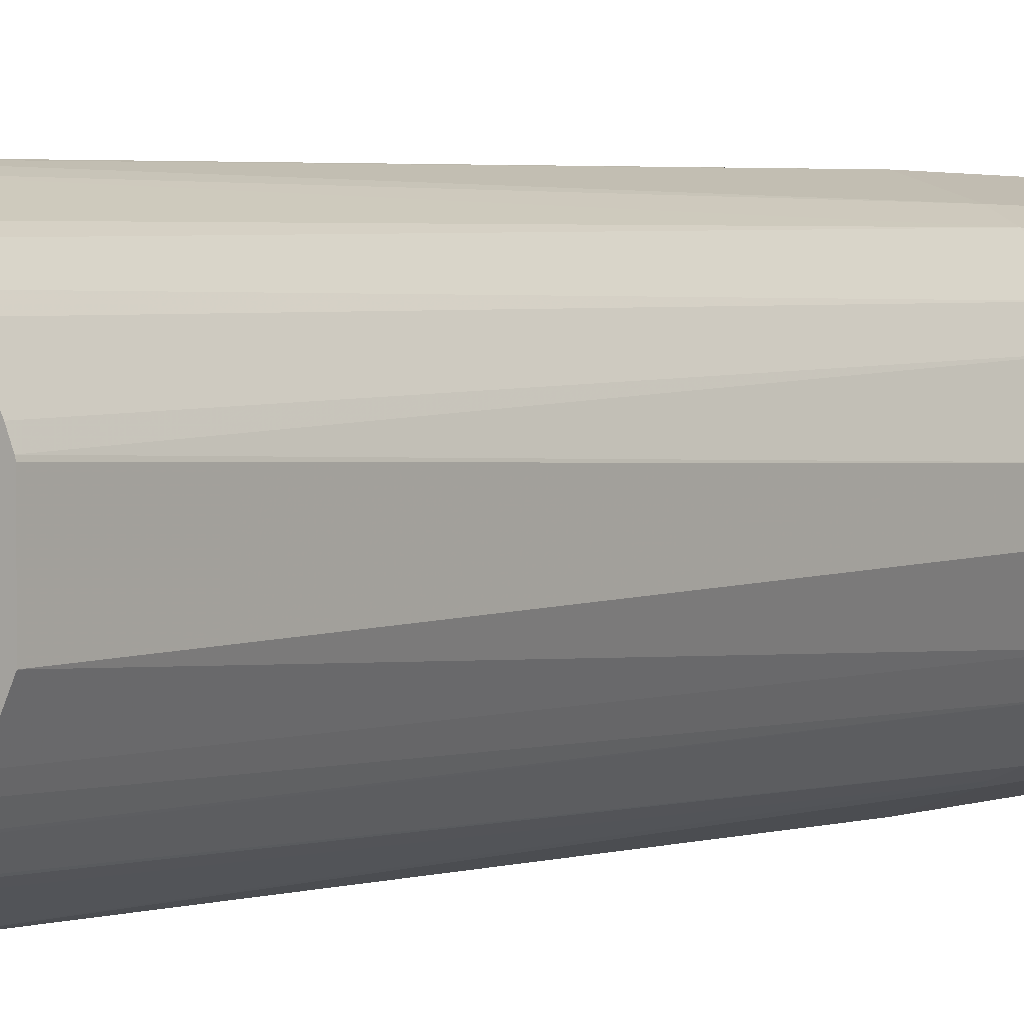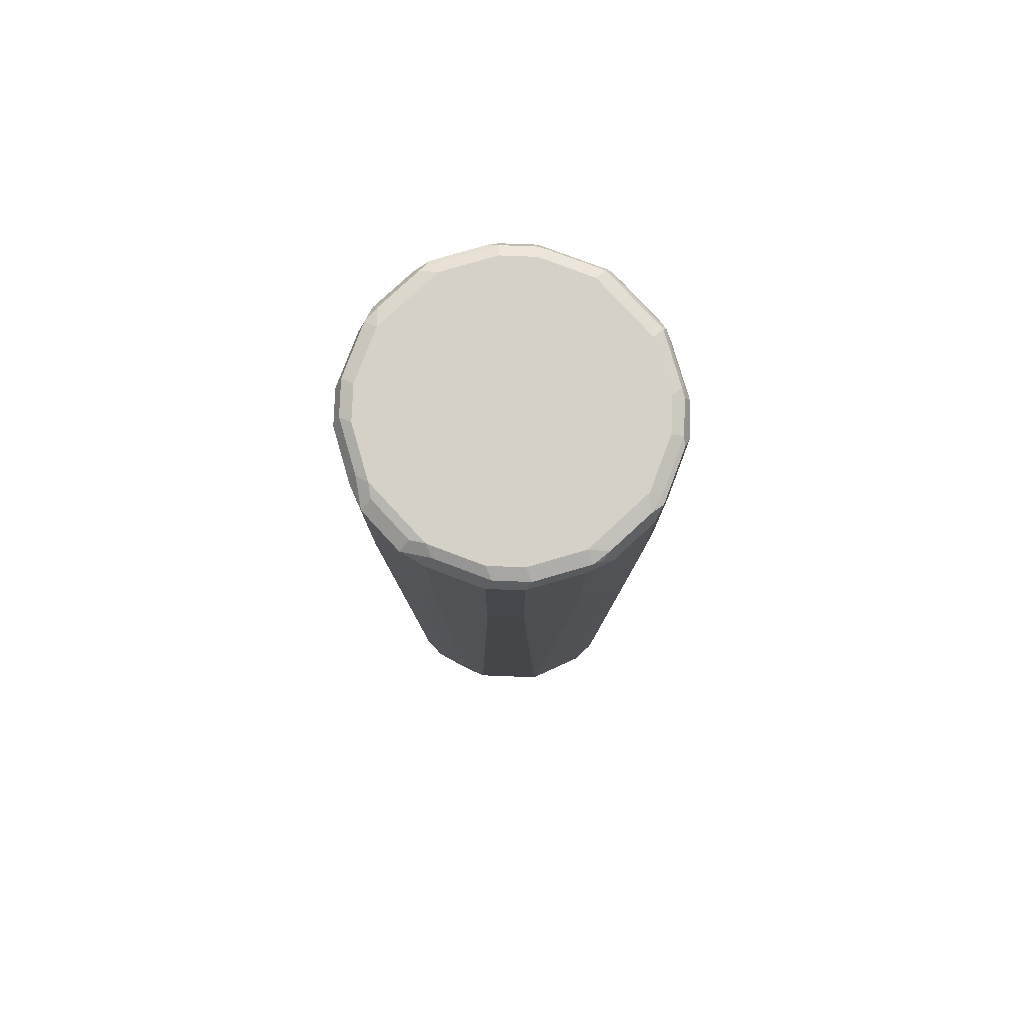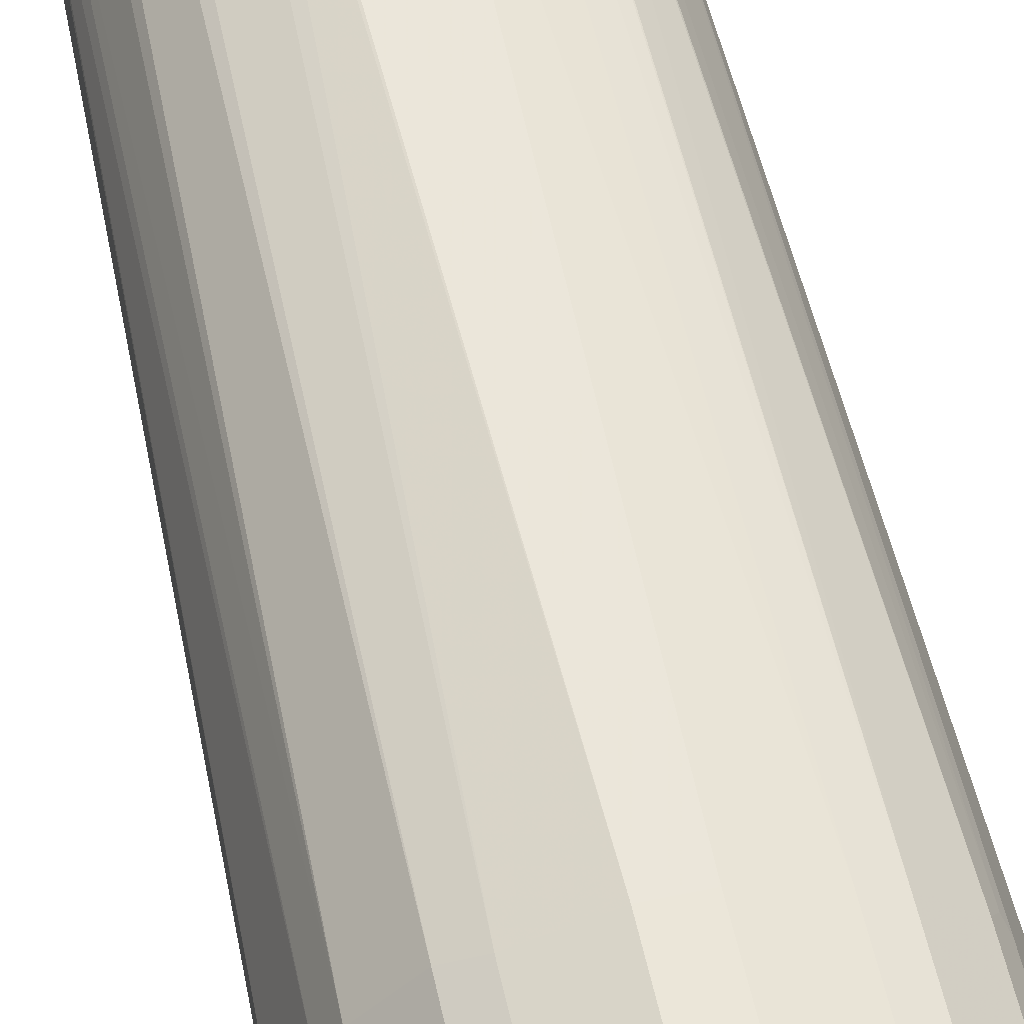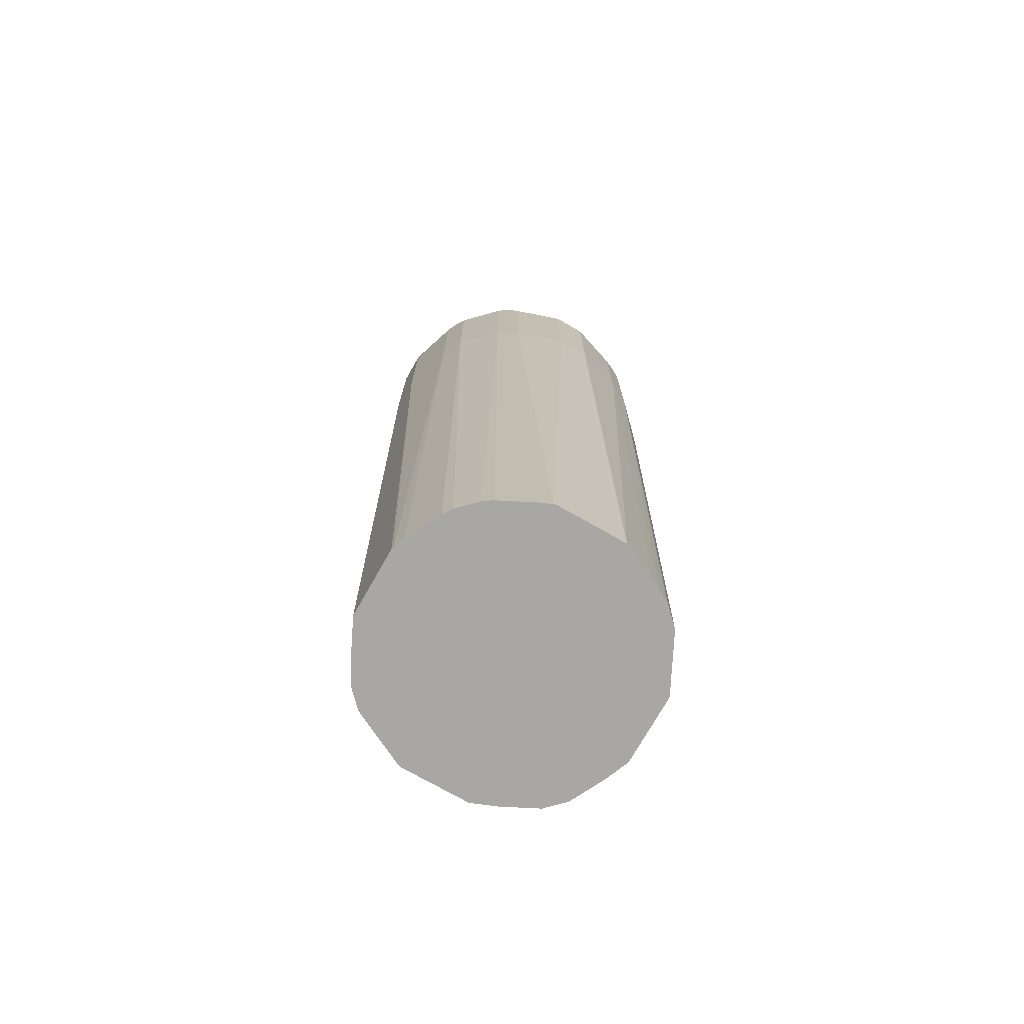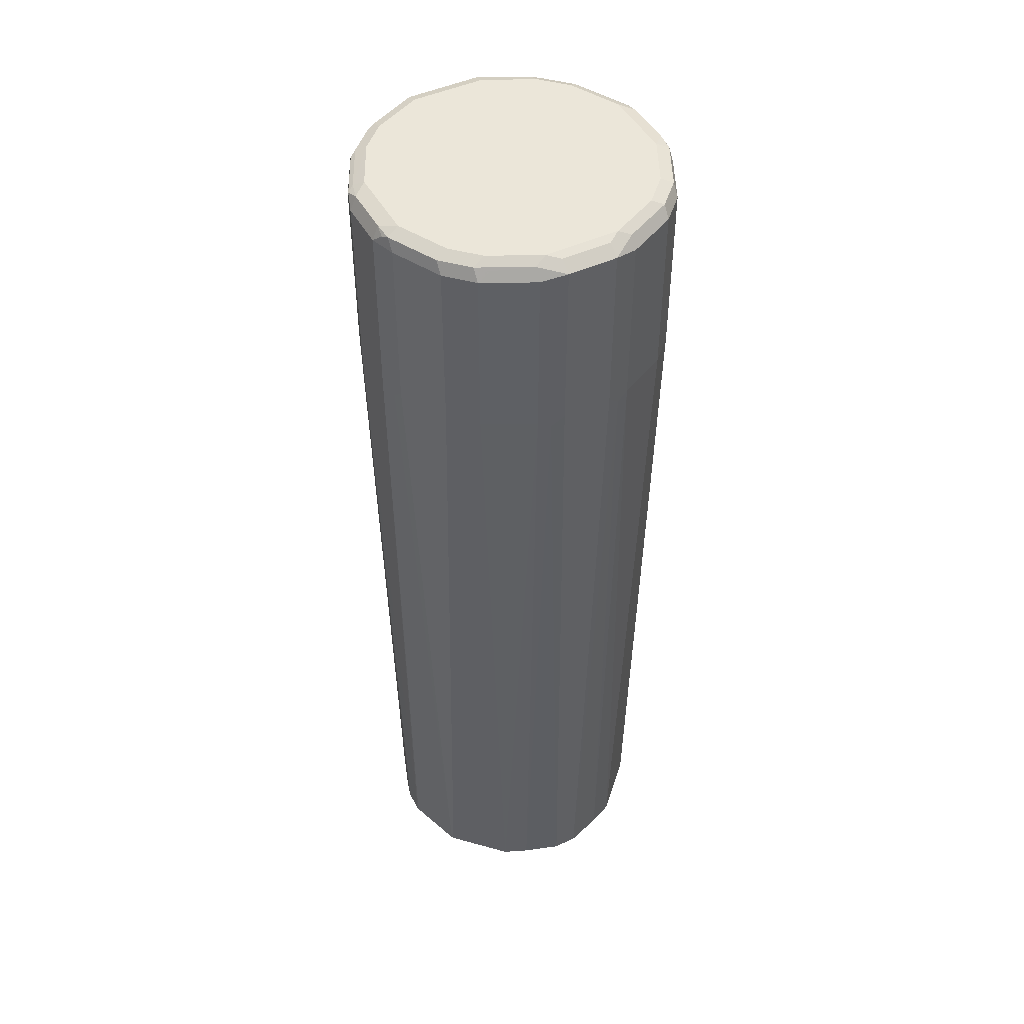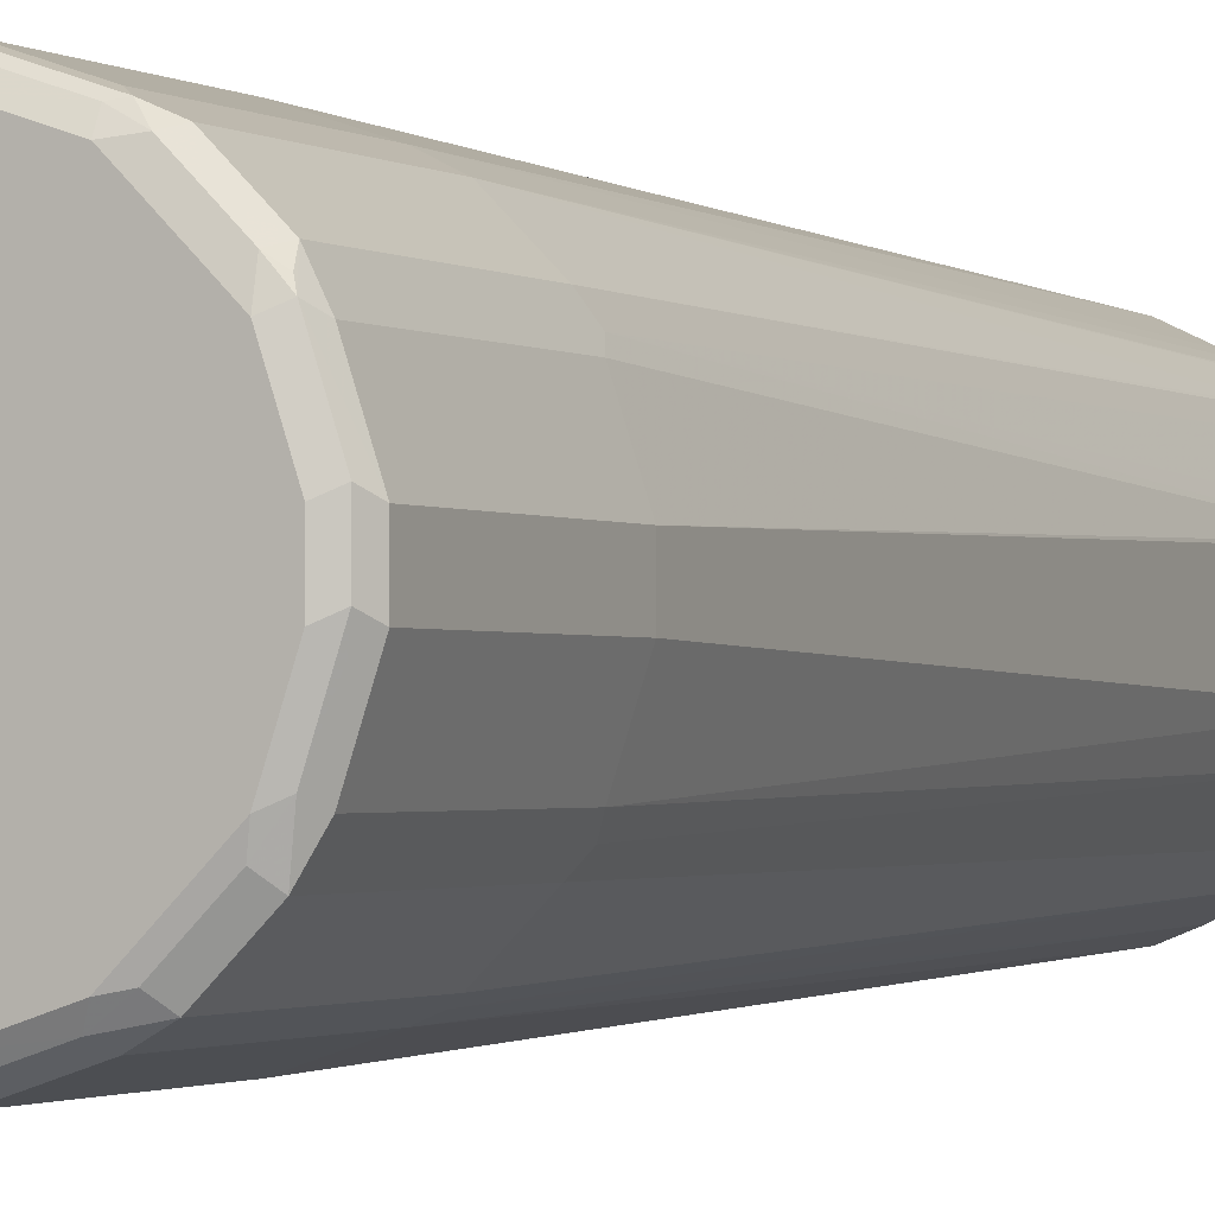
<metadata>
{"format":"obj","ext":"obj","renderer":"f3d","projection":"perspective","resolution":1024,"background":"white","views":[{"elev":2.2,"azim":-144.4,"up":"+Y"},{"elev":79.2,"azim":92.2,"up":"+Z"},{"elev":55.5,"azim":-12.3,"up":"+Y"},{"elev":-74.6,"azim":-119.6,"up":"+Z"},{"elev":46.9,"azim":17.4,"up":"+Z"},{"elev":-1.4,"azim":25.9,"up":"+Y"}]}
</metadata>
<code>
v -0.09423 0.01046 0.848
v -0.09423 -0.01046 0.848
v -0.09423 0.01046 0.9527
v -0.08375 0.04188 0.848
v -0.08336 0.02245 0.3861
v -0.08375 0.02094 0.3861
v -0.08375 -0.04188 0.848
v -0.09423 -0.01046 0.9527
v -0.08375 -0.02094 0.3861
v -0.09161 -0.0157 0.958
v -0.09072 0.01046 0.9597
v -0.08899 0.0157 0.9606
v -0.09072 0.01743 0.9562
v -0.08026 0.04885 0.9562
v -0.08375 0.04188 0.9527
v -0.07678 0.05582 0.8445
v -0.0806 0.02924 0.3861
v -0.07678 -0.05582 0.848
v -0.08375 -0.04188 0.9527
v -0.07377 -0.04188 0.3861
v -0.08113 -0.04711 0.958
v -0.08026 -0.04188 0.9597
v -0.09072 -0.01046 0.9597
v -0.08375 0.01046 0.9632
v -0.07851 0.04711 0.9606
v -0.04885 0.08026 0.9562
v -0.07678 0.05582 0.9492
v -0.05582 0.07678 0.8445
v -0.0663 0.05582 0.3861
v -0.07012 0.05018 0.3861
v -0.05582 -0.07678 0.848
v -0.07678 -0.05582 0.9527
v -0.07073 -0.04796 0.3861
v -0.06669 -0.05538 0.3861
v -0.06608 -0.05626 0.3861
v -0.05671 -0.06586 0.3861
v -0.07458 -0.05234 0.9606
v -0.07327 -0.04188 0.9632
v -0.08375 -0.01046 0.9632
v -0.07327 0.04188 0.9632
v -0.04711 0.07851 0.9606
v -0.01743 0.09072 0.9562
v -0.01046 0.09423 0.9527
v -0.04188 0.08375 0.9527
v -0.05582 0.07678 0.9492
v -0.0157 0.08899 0.9606
v -0.04188 0.08375 0.848
v -0.02924 0.0806 0.3861
v -0.05018 0.07012 0.3861
v -0.05582 0.0663 0.3861
v -0.04711 -0.08113 0.8428
v -0.05582 -0.07678 0.9527
v -0.0556 -0.06674 0.3861
v -0.04946 -0.0699 0.3861
v -0.06412 -0.06281 0.9606
v -0.04188 -0.07327 0.9632
v -0.04188 0.07327 0.9632
v -0.01046 0.09072 0.9597
v 0.0157 0.09161 0.958
v 0.01046 0.09423 0.9527
v -0.01046 0.09423 0.848
v -0.01046 0.08375 0.9632
v -0.02245 0.08336 0.3861
v -0.04188 -0.08375 0.848
v -0.02852 -0.08038 0.3861
v -0.02243 -0.08342 0.3861
v -0.04188 -0.08375 0.9527
v -0.04536 -0.08026 0.9597
v -0.04972 -0.07851 0.958
v -0.05365 -0.07327 0.9606
v -0.01046 -0.08375 0.9632
v 0.01046 0.09072 0.9597
v 0.04711 0.08113 0.958
v 0.04188 0.08026 0.9597
v 0.04188 0.08375 0.9527
v 0.01046 0.09423 0.848
v -0.02094 0.08375 0.3861
v 0.01046 0.08375 0.9632
v -0.01046 -0.09423 0.848
v -0.02094 -0.08375 0.3861
v -0.01046 -0.09423 0.9527
v -0.01395 -0.09072 0.9597
v 0.01046 -0.08375 0.9632
v 0.05582 0.07678 0.9527
v 0.05234 0.07458 0.9606
v 0.04188 0.07327 0.9632
v 0.04188 0.08375 0.848
v 0.02094 0.08375 0.3861
v 0.01046 -0.09423 0.848
v 0.02094 -0.08375 0.3861
v 0.01046 -0.09423 0.9527
v 0.006973 -0.09072 0.9597
v 0.03839 -0.08026 0.9597
v 0.04188 -0.07327 0.9632
v 0.06281 0.06412 0.9606
v 0.07678 0.05582 0.9527
v 0.05582 0.07678 0.848
v 0.07327 0.04188 0.9632
v 0.04188 0.07377 0.3861
v 0.04188 -0.08375 0.848
v 0.03586 -0.07774 0.3861
v 0.04188 -0.08375 0.9527
v 0.05582 -0.07678 0.9562
v 0.0157 -0.08899 0.958
v 0.0506 -0.07154 0.9615
v 0.07327 -0.04188 0.9632
v 0.07327 0.05365 0.9606
v 0.07851 0.04972 0.958
v 0.08026 0.04536 0.9597
v 0.08375 0.04188 0.9527
v 0.07678 0.05582 0.848
v 0.06586 0.05671 0.3861
v 0.05626 0.06608 0.3861
v 0.05538 0.06669 0.3861
v 0.04796 0.07073 0.3861
v 0.08375 0.01046 0.9632
v 0.04885 -0.08026 0.8445
v 0.0568 -0.06726 0.3861
v 0.07678 -0.05582 0.9562
v 0.05582 -0.07678 0.8515
v 0.07154 -0.0506 0.9615
v 0.08375 -0.01046 0.9632
v 0.08026 -0.03839 0.9597
v 0.09072 0.01395 0.9597
v 0.09423 0.01046 0.9527
v 0.08375 0.04188 0.848
v 0.08113 0.04711 0.8428
v 0.0699 0.04946 0.3861
v 0.06674 0.0556 0.3861
v 0.06726 -0.0568 0.3861
v 0.08375 -0.04188 0.9527
v 0.09423 -0.01046 0.9527
v 0.07678 -0.05582 0.8515
v 0.09072 -0.006973 0.9597
v 0.08899 -0.0157 0.958
v 0.09423 0.01046 0.848
v 0.08342 0.02243 0.3861
v 0.08038 0.02852 0.3861
v 0.07774 -0.03586 0.3861
v 0.08026 -0.04885 0.8445
v 0.08375 -0.04188 0.848
v 0.09423 -0.01046 0.848
v 0.08375 0.02094 0.3861
v 0.08375 -0.02094 0.3861
f 1 2 8
f 73 97 87
f 73 87 75
f 73 74 85
f 73 85 84
f 74 78 86
f 74 86 85
f 76 87 88
f 79 89 91
f 79 91 81
f 79 80 90
f 79 90 89
f 81 91 92
f 81 92 82
f 83 92 93
f 83 93 94
f 84 85 95
f 84 95 96
f 91 93 104
f 91 103 93
f 91 102 103
f 90 101 100
f 89 90 100
f 89 102 91
f 73 84 97
f 89 100 102
f 87 115 99
f 87 97 115
f 86 98 95
f 85 86 95
f 84 111 97
f 84 96 111
f 87 99 88
f 72 78 74
f 71 92 83
f 71 82 92
f 58 78 72
f 58 62 78
f 56 68 71
f 56 70 68
f 55 70 56
f 52 70 55
f 58 72 59
f 52 69 70
f 52 67 68
f 51 66 64
f 51 65 66
f 51 54 65
f 47 63 48
f 47 61 63
f 52 68 69
f 91 104 92
f 59 73 75
f 59 72 74
f 68 70 69
f 68 82 71
f 68 81 82
f 67 81 68
f 66 80 79
f 64 66 79
f 59 75 60
f 64 81 67
f 61 77 63
f 61 88 77
f 61 76 88
f 60 87 76
f 60 75 87
f 59 74 73
f 64 79 81
f 92 104 93
f 93 105 94
f 93 103 105
f 124 134 132
f 123 135 134
f 123 132 135
f 122 123 134
f 119 140 141
f 119 133 140
f 124 132 125
f 119 123 121
f 119 131 132
f 118 133 120
f 118 130 133
f 117 118 120
f 116 134 124
f 116 122 134
f 119 132 123
f 111 129 112
f 125 132 142
f 126 136 137
f 141 144 142
f 139 141 140
f 139 144 141
f 136 144 143
f 136 142 144
f 136 143 137
f 125 142 136
f 132 134 135
f 131 141 142
f 130 140 133
f 130 139 140
f 127 138 128
f 127 137 138
f 126 137 127
f 131 142 132
f 46 62 58
f 111 128 129
f 110 136 126
f 97 114 115
f 97 113 114
f 97 112 113
f 97 111 112
f 96 127 111
f 96 126 127
f 98 116 109
f 96 110 126
f 96 108 109
f 96 107 108
f 95 107 96
f 95 98 107
f 94 121 106
f 94 105 121
f 96 109 110
f 111 127 128
f 98 109 107
f 100 120 103
f 110 125 136
f 109 125 110
f 109 124 125
f 109 116 124
f 107 109 108
f 106 123 122
f 100 117 120
f 106 121 123
f 103 120 133
f 103 121 105
f 103 119 121
f 101 118 117
f 100 101 117
f 100 103 102
f 103 133 119
f 43 47 44
f 119 141 131
f 43 76 61
f 5 128 138
f 5 138 137
f 5 137 143
f 5 143 144
f 5 144 139
f 5 139 130
f 5 130 118
f 5 118 101
f 5 101 90
f 5 90 80
f 5 80 66
f 5 66 65
f 5 65 54
f 5 54 53
f 5 53 36
f 5 36 35
f 5 35 34
f 10 22 23
f 10 21 22
f 8 21 10
f 8 19 21
f 7 33 18
f 7 20 33
f 5 129 128
f 7 9 20
f 7 32 21
f 7 18 32
f 5 9 6
f 5 20 9
f 5 33 20
f 5 34 33
f 7 21 19
f 5 112 129
f 5 113 112
f 5 114 113
f 3 12 13
f 3 11 12
f 3 8 10
f 2 9 7
f 2 19 8
f 2 7 19
f 3 13 14
f 1 9 2
f 1 5 6
f 1 4 5
f 1 15 4
f 1 3 15
f 1 8 3
f 43 61 47
f 1 6 9
f 10 23 11
f 3 14 15
f 4 14 27
f 5 115 114
f 5 99 115
f 5 88 99
f 5 77 88
f 5 63 77
f 5 48 63
f 4 15 14
f 5 49 48
f 5 29 50
f 5 30 29
f 5 17 30
f 4 17 5
f 4 16 17
f 4 27 16
f 5 50 49
f 11 23 39
f 3 10 11
f 11 24 12
f 28 48 49
f 28 47 48
f 26 46 42
f 26 41 46
f 26 28 45
f 26 47 28
f 28 49 50
f 26 44 47
f 26 42 43
f 25 57 41
f 25 40 57
f 24 57 40
f 24 62 57
f 24 78 62
f 26 43 44
f 24 86 78
f 31 51 64
f 31 67 52
f 43 60 76
f 11 39 24
f 43 59 60
f 43 58 59
f 43 46 58
f 42 46 43
f 31 64 67
f 41 62 46
f 37 55 38
f 32 55 37
f 32 52 55
f 31 54 51
f 31 53 54
f 31 36 53
f 41 57 62
f 24 98 86
f 38 55 56
f 24 122 116
f 16 30 17
f 16 29 30
f 16 50 29
f 16 28 50
f 16 45 28
f 16 27 45
f 18 31 52
f 14 41 26
f 14 26 45
f 12 14 13
f 12 25 14
f 12 24 40
f 24 116 98
f 12 40 25
f 14 25 41
f 18 52 32
f 14 45 27
f 18 34 35
f 18 33 34
f 24 83 94
f 24 71 83
f 24 56 71
f 24 39 38
f 22 39 23
f 22 38 39
f 24 38 56
f 24 94 106
f 21 37 22
f 24 106 122
f 21 32 37
f 18 35 36
f 22 37 38
f 18 36 31

</code>
